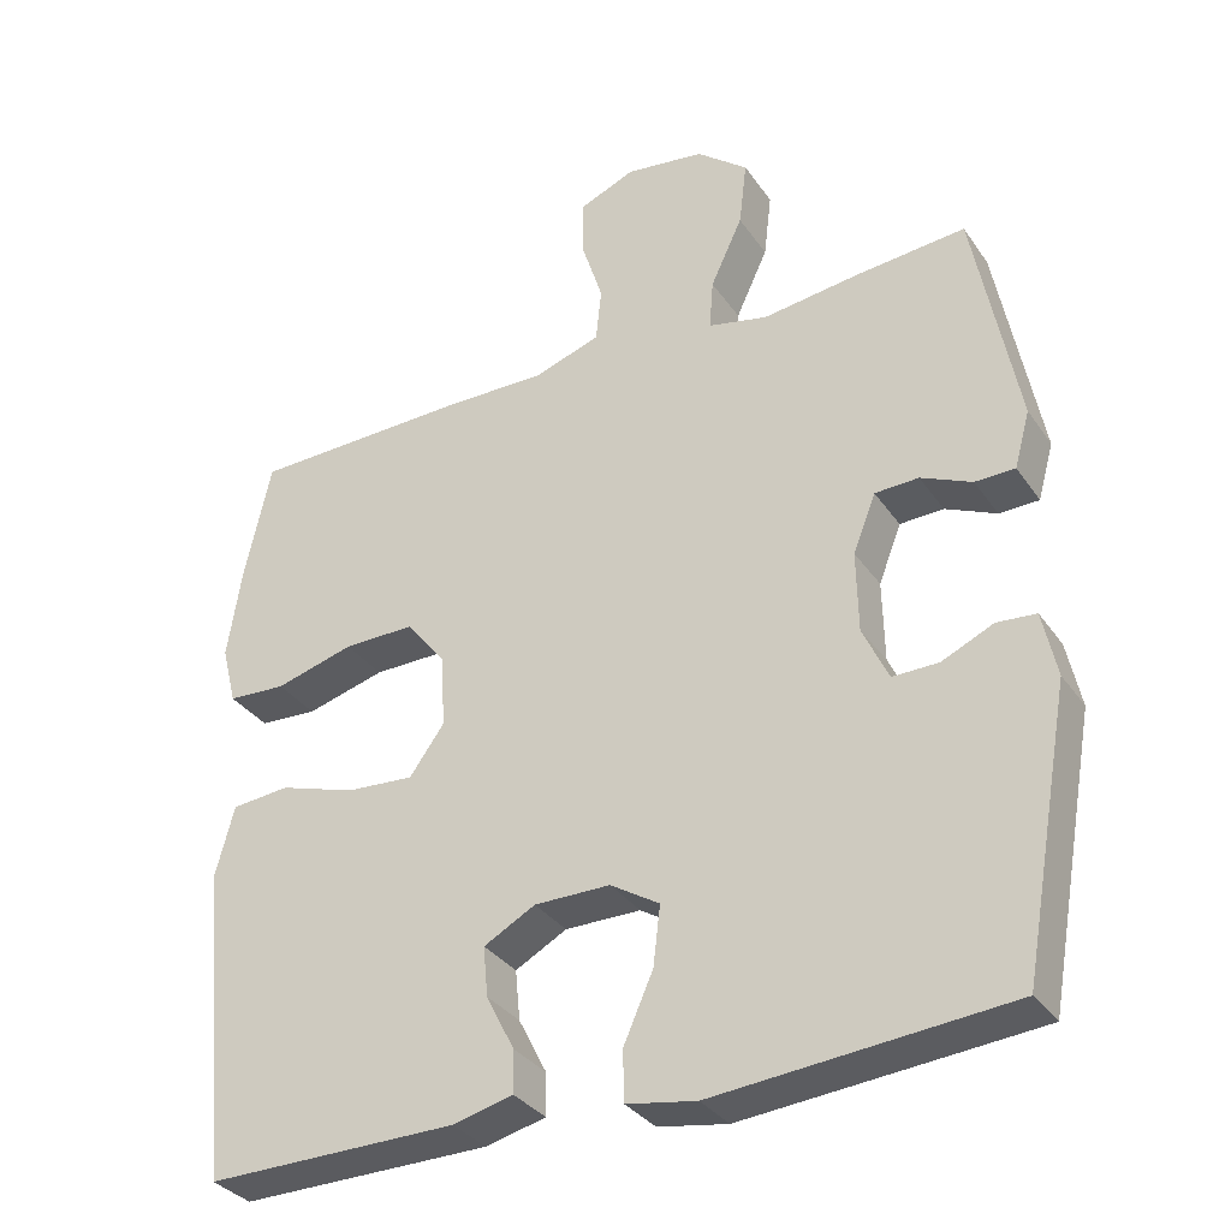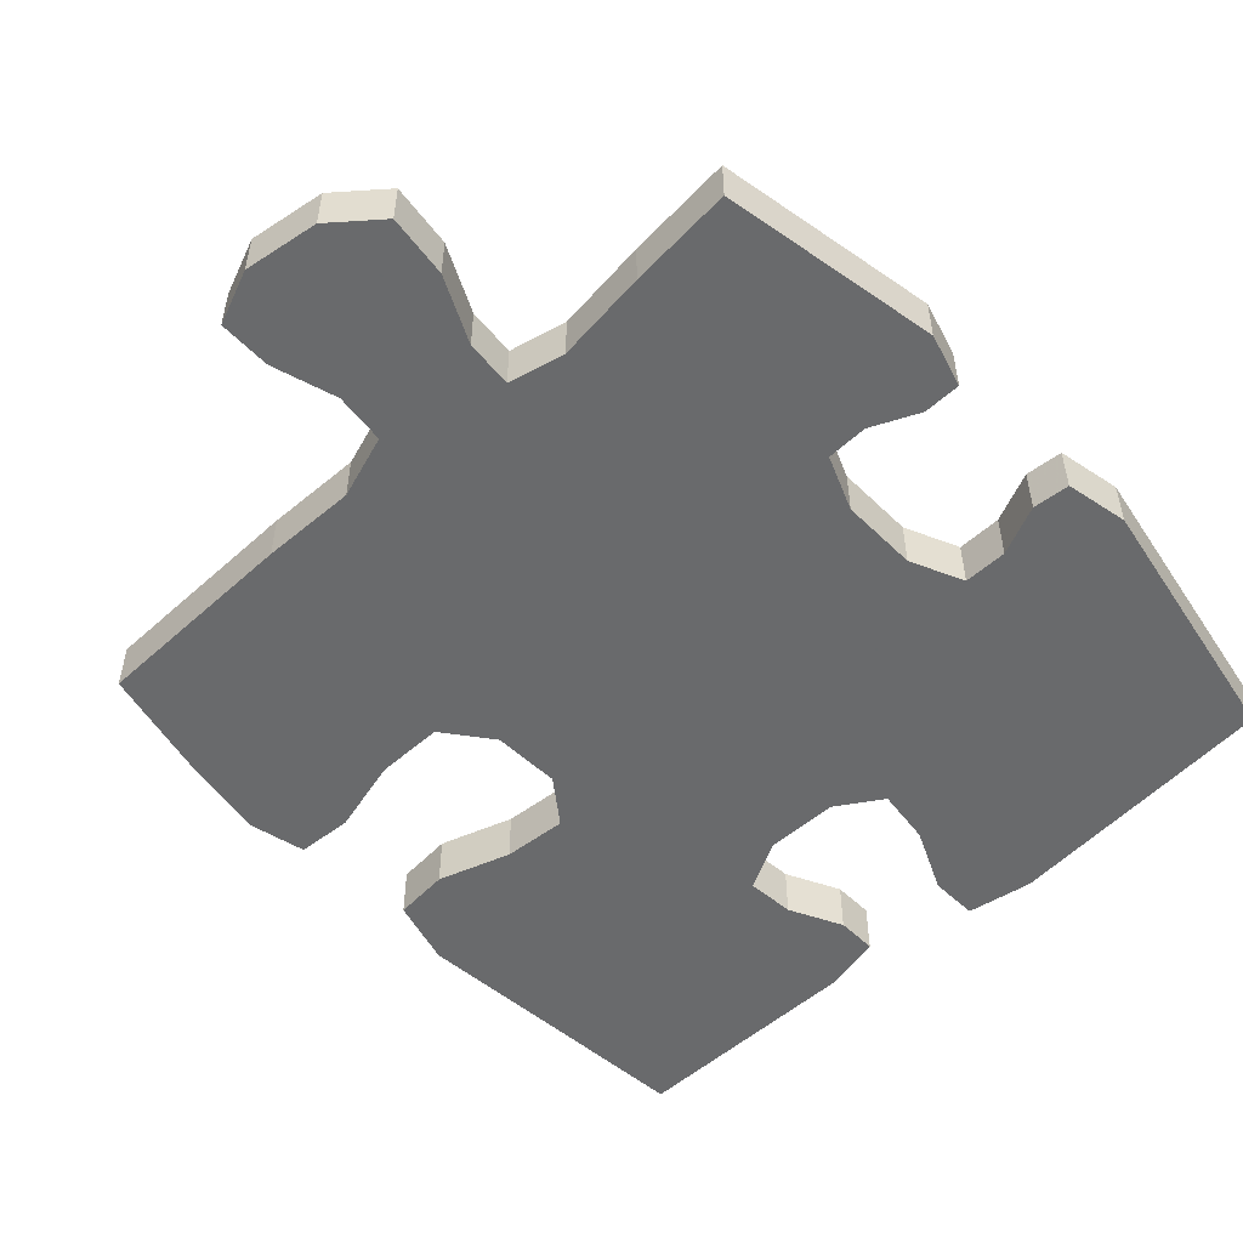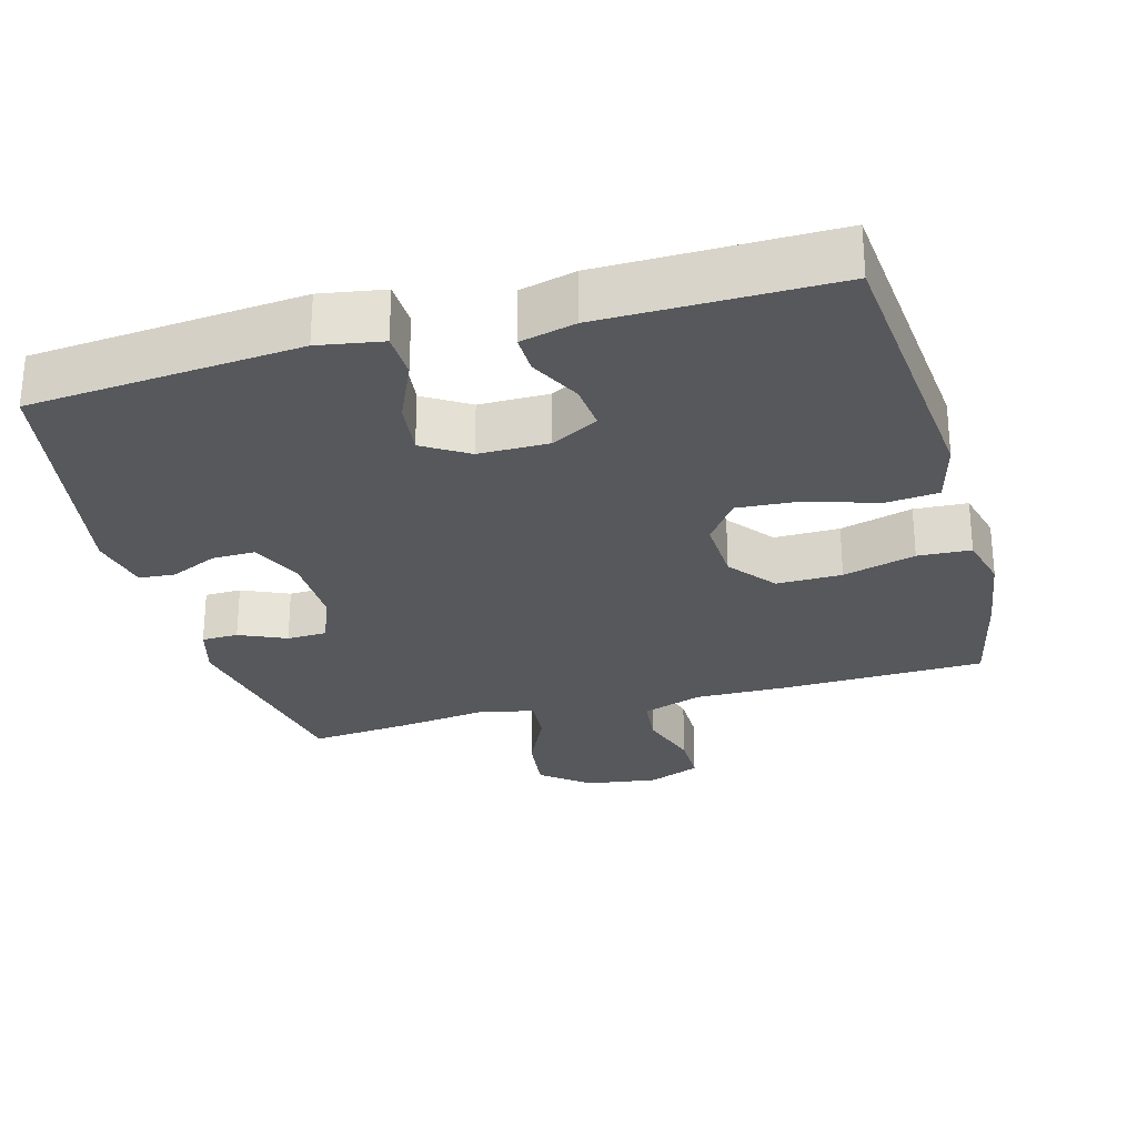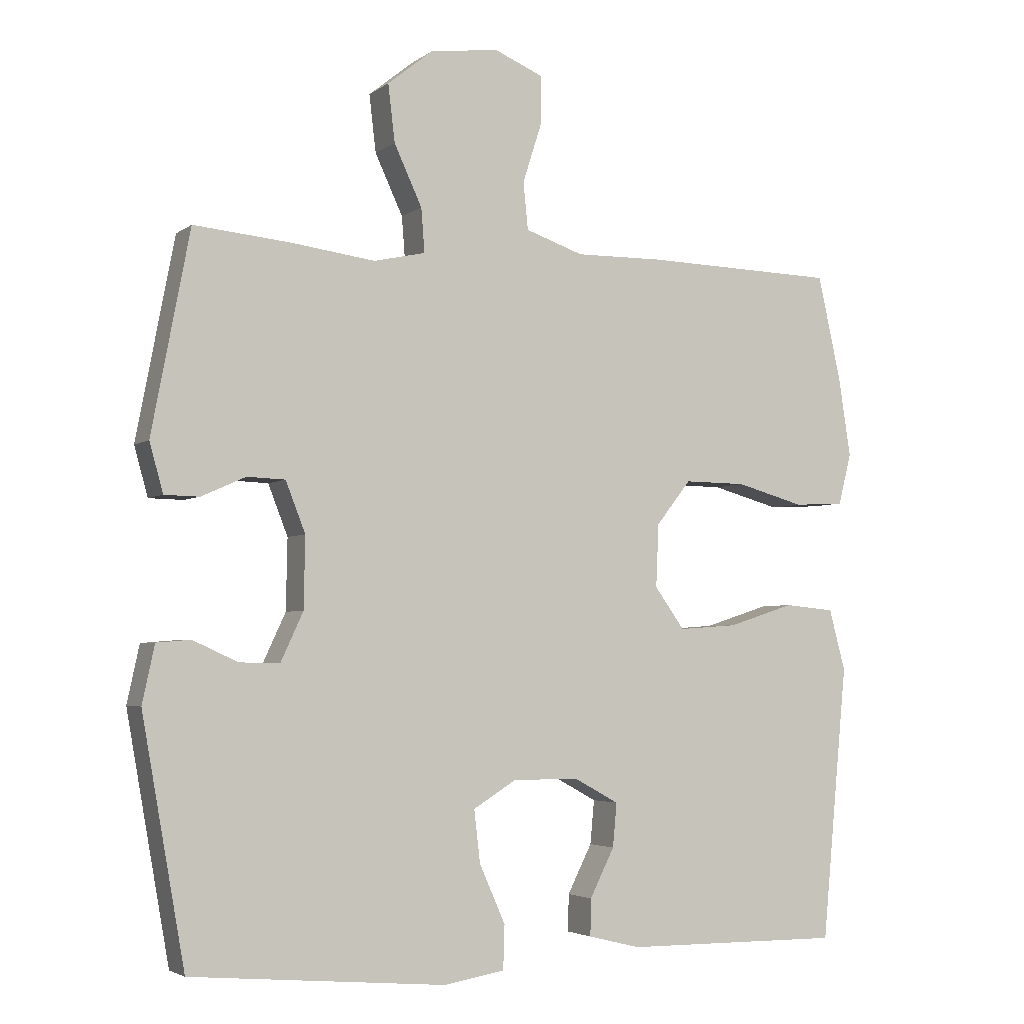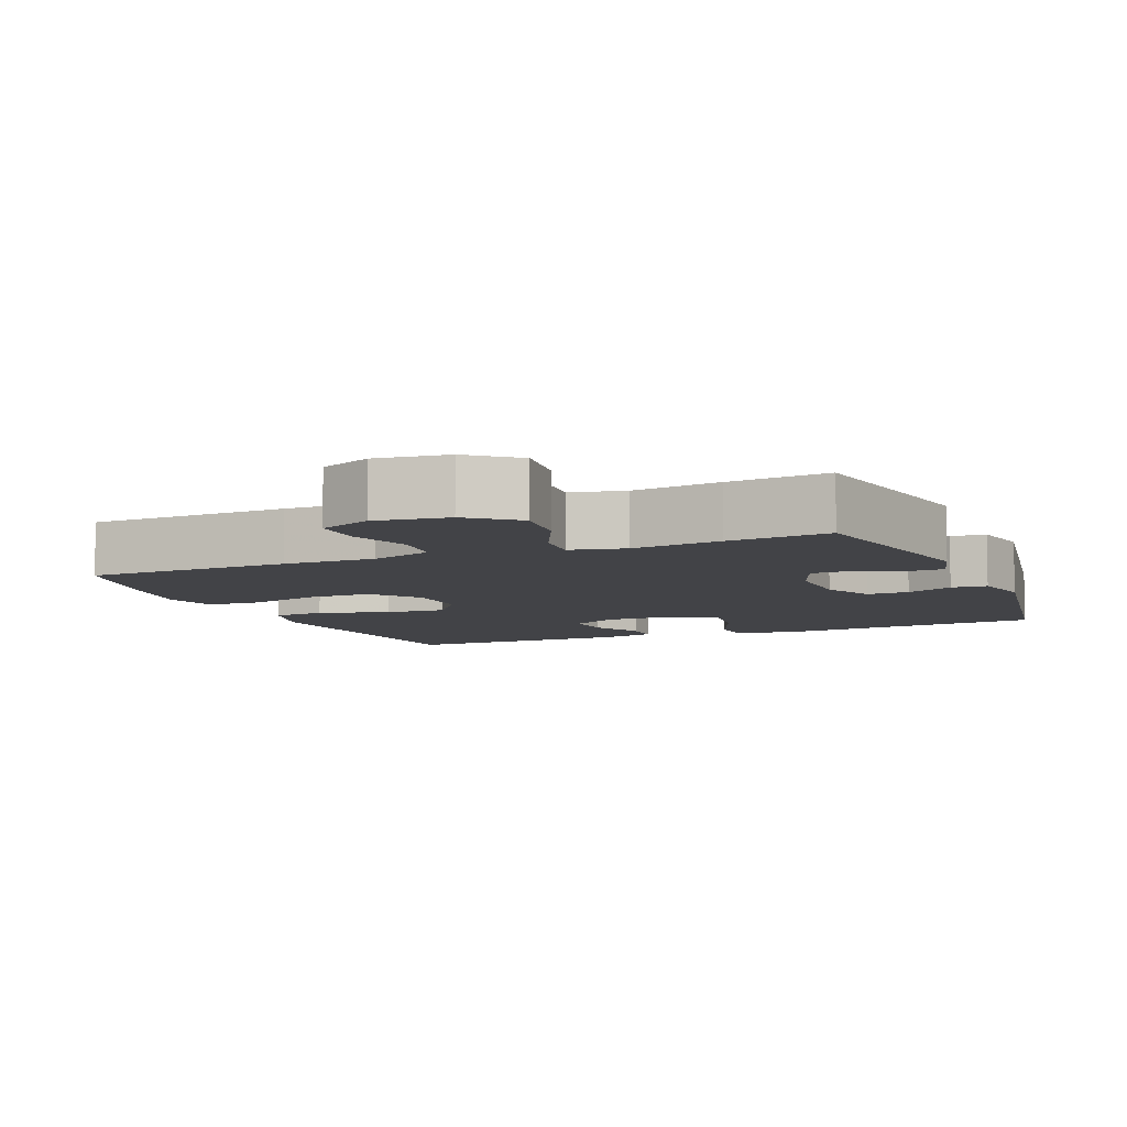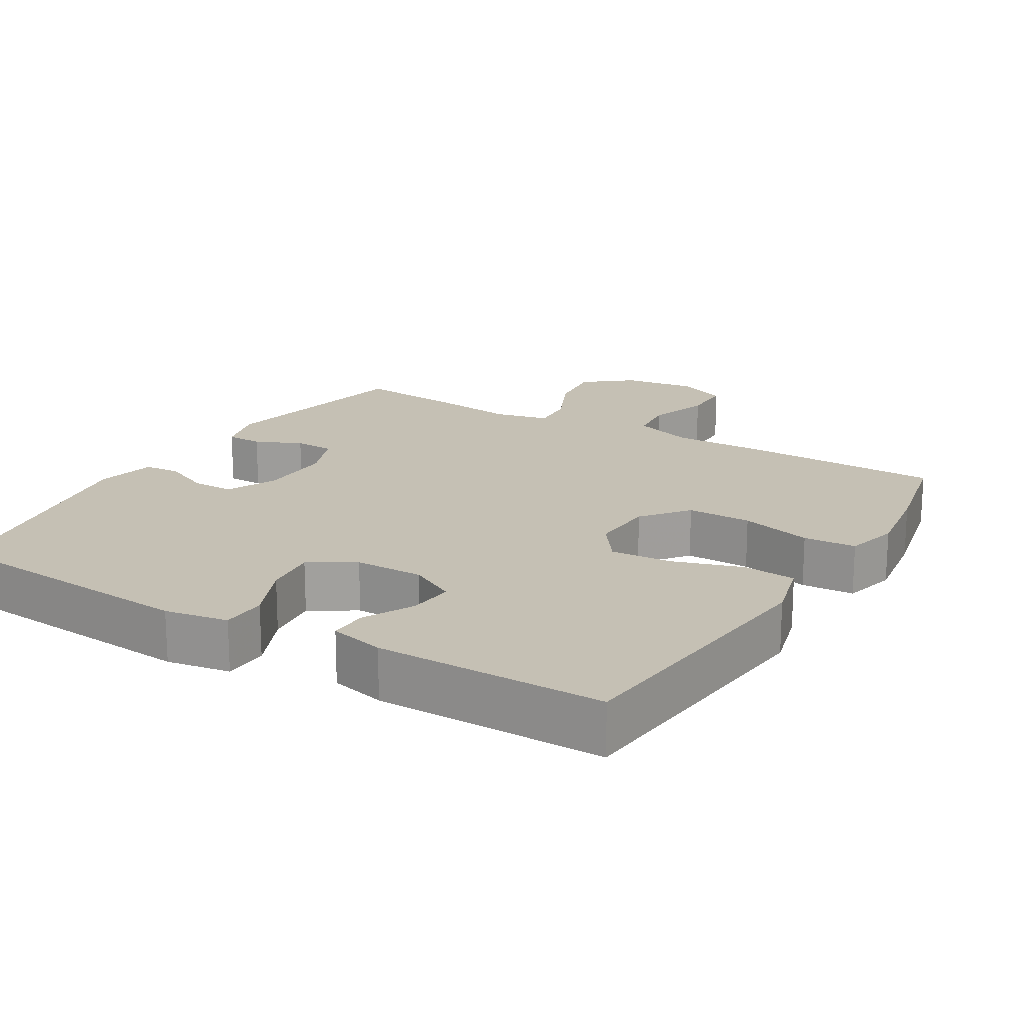
<metadata>
{"format":"obj","ext":"obj","renderer":"f3d","projection":"perspective","resolution":1024,"background":"white","views":[{"elev":-33.2,"azim":29.3,"up":"+Z"},{"elev":-52.9,"azim":42.7,"up":"+Y"},{"elev":-27.7,"azim":-164.6,"up":"+Y"},{"elev":-3.7,"azim":154.3,"up":"+Z"},{"elev":-7.5,"azim":22.8,"up":"+Y"},{"elev":18.4,"azim":-149.0,"up":"+Y"}]}
</metadata>
<code>
v 0.5 0.07 -0.5
v 0.125 0.07 -0.533
v 0.036 0.07 -0.518
v 0.034 0.07 -0.454
v 0.072 0.07 -0.368
v 0.081 0.07 -0.292
v 0.018 0.07 -0.253
v -0.079 0.07 -0.253
v -0.145 0.07 -0.289
v -0.139 0.07 -0.353
v -0.103 0.07 -0.424
v -0.102 0.07 -0.478
v -0.179 0.07 -0.497
v -0.5 0.07 -0.5
v -0.525 0.07 -0.234
v -0.538 0.07 -0.098
v -0.514 0.07 -0.008
v -0.44 0.07 -0.001
v -0.342 0.07 -0.032
v -0.256 0.07 -0.038
v -0.212 0.07 0.023
v -0.216 0.07 0.115
v -0.267 0.07 0.18
v -0.358 0.07 0.179
v -0.459 0.07 0.151
v -0.533 0.07 0.155
v -0.552 0.07 0.23
v -0.534 0.07 0.347
v -0.5 0.07 0.5
v -0.216 0.07 0.507
v -0.088 0.07 0.505
v -0.003 0.07 0.534
v 0.004 0.07 0.603
v -0.024 0.07 0.69
v -0.024 0.07 0.761
v 0.048 0.07 0.791
v 0.149 0.07 0.777
v 0.215 0.07 0.724
v 0.205 0.07 0.64
v 0.164 0.07 0.552
v 0.159 0.07 0.488
v 0.235 0.07 0.471
v 0.359 0.07 0.487
v 0.5 0.07 0.5
v 0.556 0.07 0.207
v 0.536 0.07 0.135
v 0.485 0.07 0.134
v 0.42 0.07 0.163
v 0.364 0.07 0.161
v 0.335 0.07 0.087
v 0.337 0.07 -0.017
v 0.37 0.07 -0.088
v 0.429 0.07 -0.087
v 0.495 0.07 -0.057
v 0.545 0.07 -0.061
v 0.563 0.07 -0.145
v 0.5 0 -0.5
v 0.125 0 -0.533
v 0.036 0 -0.518
v 0.034 0 -0.454
v 0.072 0 -0.368
v 0.081 0 -0.292
v 0.018 0 -0.253
v -0.079 0 -0.253
v -0.145 0 -0.289
v -0.139 0 -0.353
v -0.103 0 -0.424
v -0.102 0 -0.478
v -0.179 0 -0.497
v -0.5 0 -0.5
v -0.525 0 -0.234
v -0.538 0 -0.098
v -0.514 0 -0.008
v -0.44 0 -0.001
v -0.342 0 -0.032
v -0.256 0 -0.038
v -0.212 0 0.023
v -0.216 0 0.115
v -0.267 0 0.18
v -0.358 0 0.179
v -0.459 0 0.151
v -0.533 0 0.155
v -0.552 0 0.23
v -0.534 0 0.347
v -0.5 0 0.5
v -0.216 0 0.507
v -0.088 0 0.505
v -0.003 0 0.534
v 0.004 0 0.603
v -0.024 0 0.69
v -0.024 0 0.761
v 0.048 0 0.791
v 0.149 0 0.777
v 0.215 0 0.724
v 0.205 0 0.64
v 0.164 0 0.552
v 0.159 0 0.488
v 0.235 0 0.471
v 0.359 0 0.487
v 0.5 0 0.5
v 0.556 0 0.207
v 0.536 0 0.135
v 0.485 0 0.134
v 0.42 0 0.163
v 0.364 0 0.161
v 0.335 0 0.087
v 0.337 0 -0.017
v 0.37 0 -0.088
v 0.429 0 -0.087
v 0.495 0 -0.057
v 0.545 0 -0.061
v 0.563 0 -0.145
f 53 54 55 56
f 52 53 56 1
f 51 52 1 2
f 50 51 2 3
f 49 50 3 4
f 45 46 47 48
f 45 48 49
f 42 43 44 45
f 41 42 45 49
f 37 38 39 40
f 37 40 41
f 36 37 41
f 33 34 35 36
f 32 33 36 41
f 31 32 41 49
f 24 25 26 27
f 23 24 27 28
f 16 17 18 19
f 15 16 19 20
f 14 15 20
f 13 14 20 21
f 10 11 12 13
f 9 10 13 21
f 49 4 5
f 49 5 6
f 31 49 6 7
f 30 31 7 8
f 23 28 29 30
f 22 23 30
f 21 22 30
f 8 9 21 30
f 112 111 110 109
f 57 112 109 108
f 58 57 108 107
f 59 58 107 106
f 60 59 106 105
f 104 103 102 101
f 105 104 101
f 101 100 99 98
f 105 101 98 97
f 96 95 94 93
f 97 96 93
f 97 93 92
f 92 91 90 89
f 97 92 89 88
f 105 97 88 87
f 83 82 81 80
f 84 83 80 79
f 75 74 73 72
f 76 75 72 71
f 76 71 70
f 77 76 70 69
f 69 68 67 66
f 77 69 66 65
f 61 60 105
f 62 61 105
f 63 62 105 87
f 64 63 87 86
f 86 85 84 79
f 86 79 78
f 86 78 77
f 86 77 65 64
f 1 57 58 2
f 2 58 59 3
f 3 59 60 4
f 4 60 61 5
f 5 61 62 6
f 6 62 63 7
f 7 63 64 8
f 8 64 65 9
f 9 65 66 10
f 10 66 67 11
f 11 67 68 12
f 12 68 69 13
f 13 69 70 14
f 14 70 71 15
f 15 71 72 16
f 16 72 73 17
f 17 73 74 18
f 18 74 75 19
f 19 75 76 20
f 20 76 77 21
f 21 77 78 22
f 22 78 79 23
f 23 79 80 24
f 24 80 81 25
f 25 81 82 26
f 26 82 83 27
f 27 83 84 28
f 28 84 85 29
f 29 85 86 30
f 30 86 87 31
f 31 87 88 32
f 32 88 89 33
f 33 89 90 34
f 34 90 91 35
f 35 91 92 36
f 36 92 93 37
f 37 93 94 38
f 38 94 95 39
f 39 95 96 40
f 40 96 97 41
f 41 97 98 42
f 42 98 99 43
f 43 99 100 44
f 44 100 101 45
f 45 101 102 46
f 46 102 103 47
f 47 103 104 48
f 48 104 105 49
f 49 105 106 50
f 50 106 107 51
f 51 107 108 52
f 52 108 109 53
f 53 109 110 54
f 54 110 111 55
f 55 111 112 56
f 56 112 57 1

</code>
